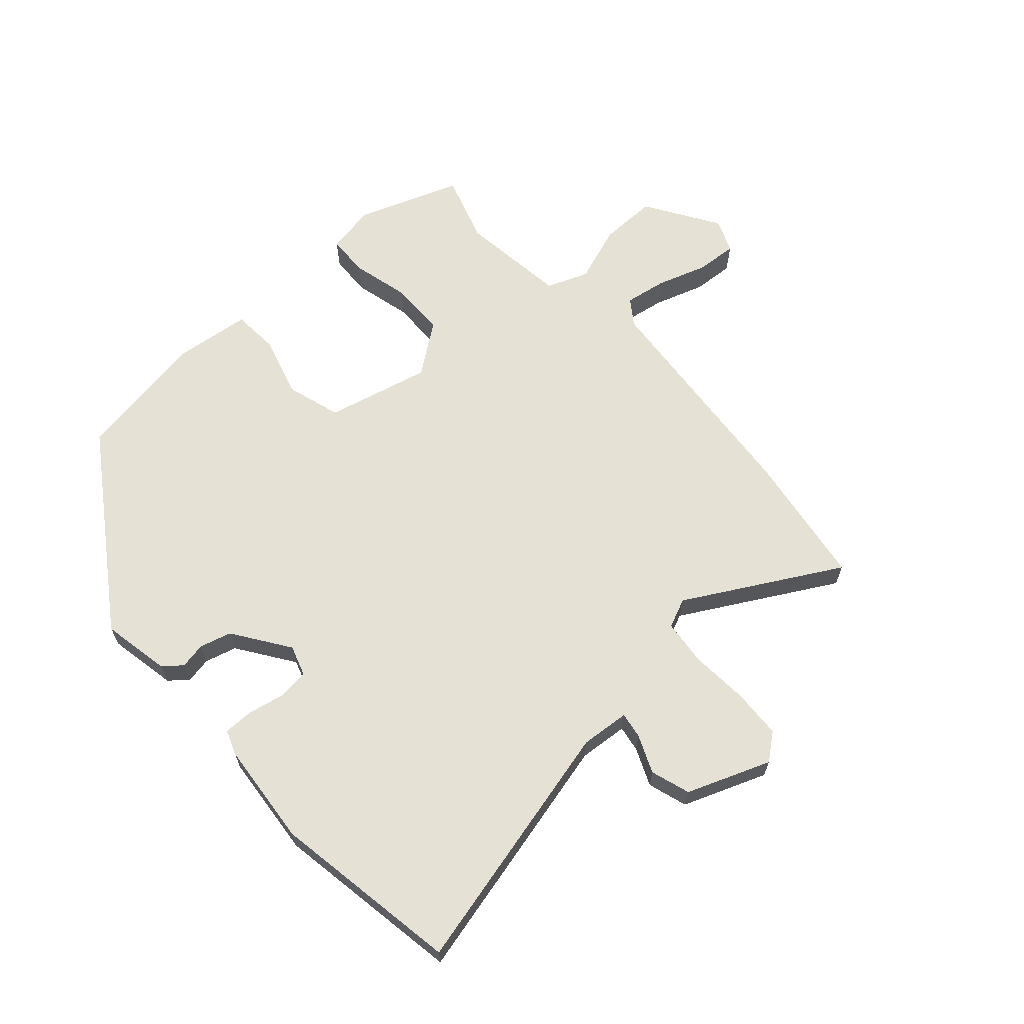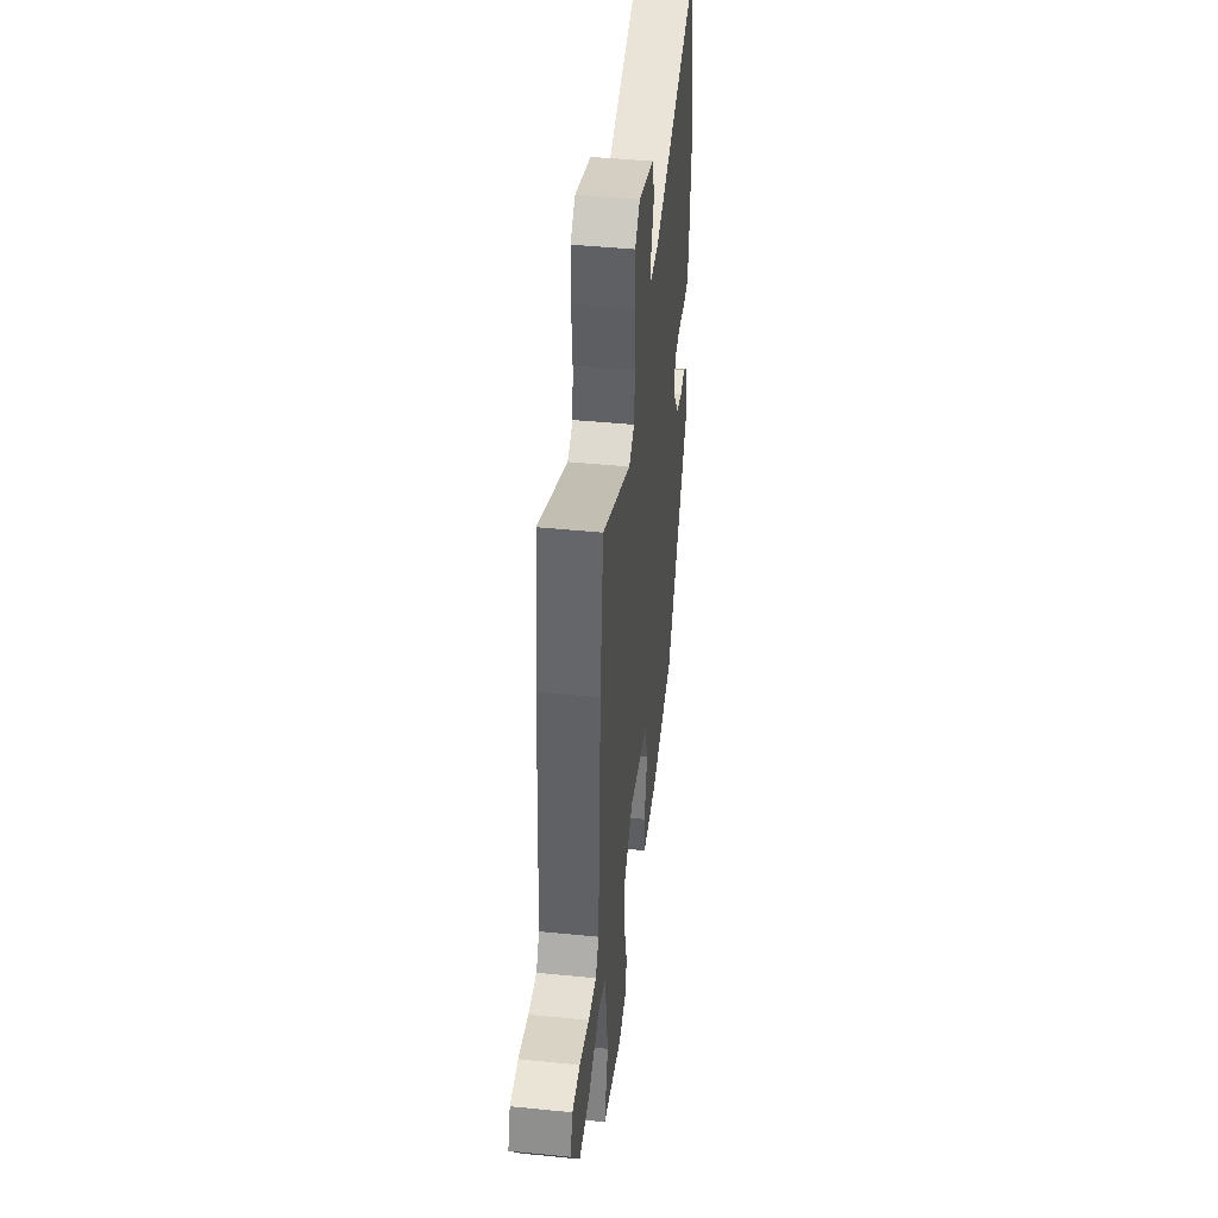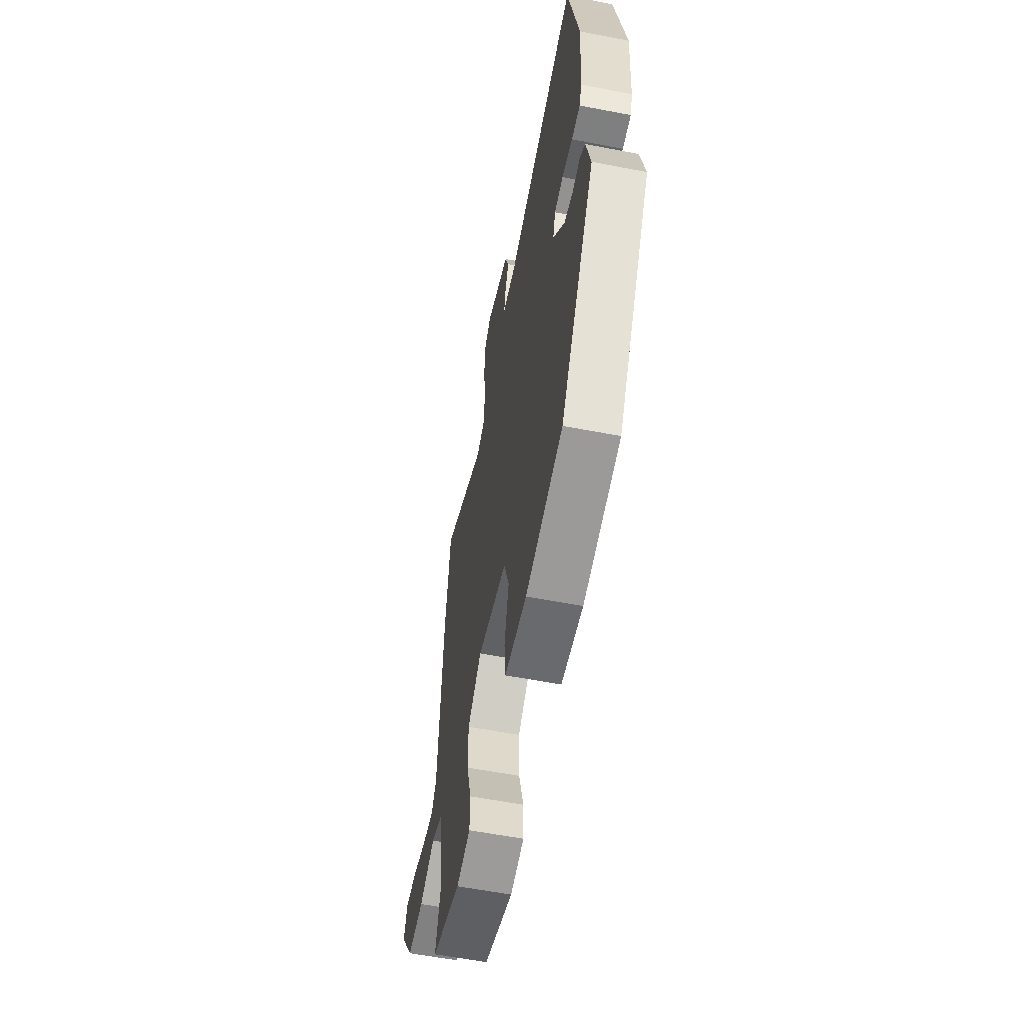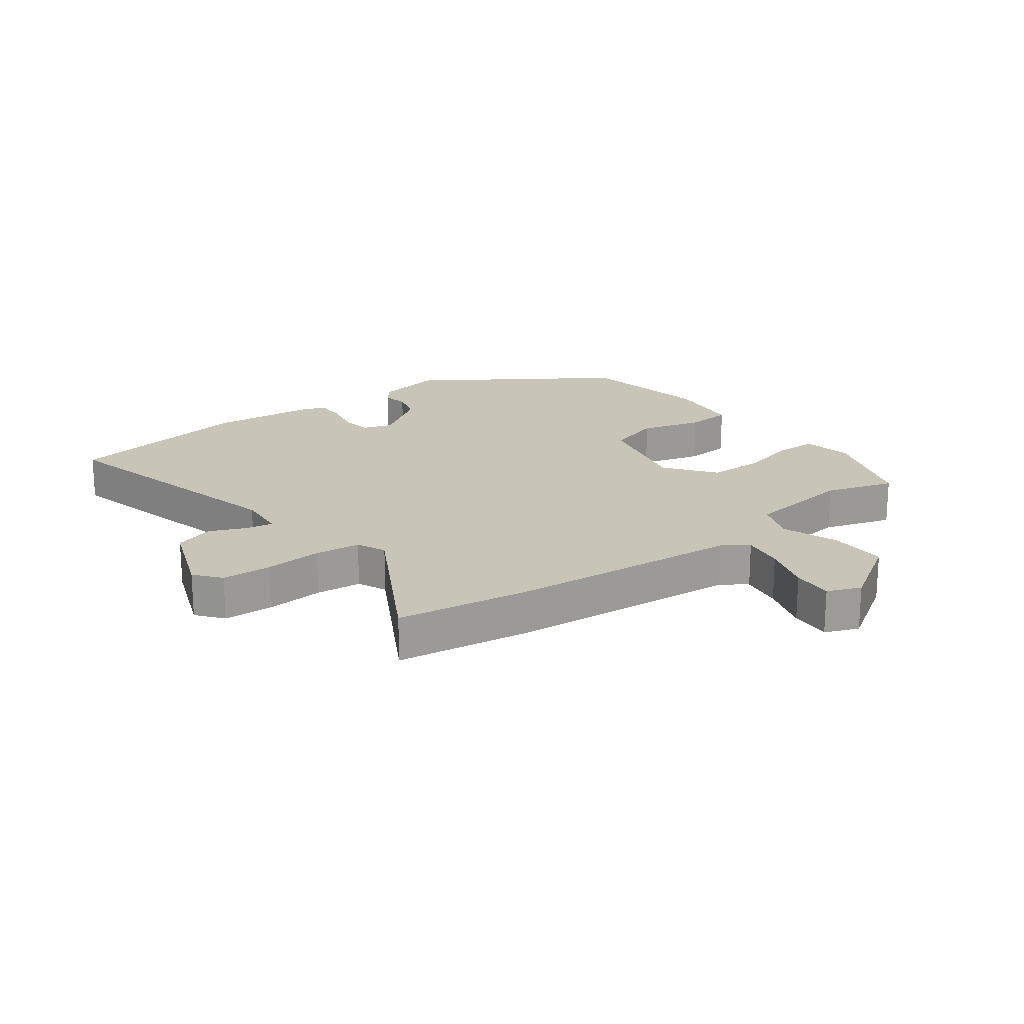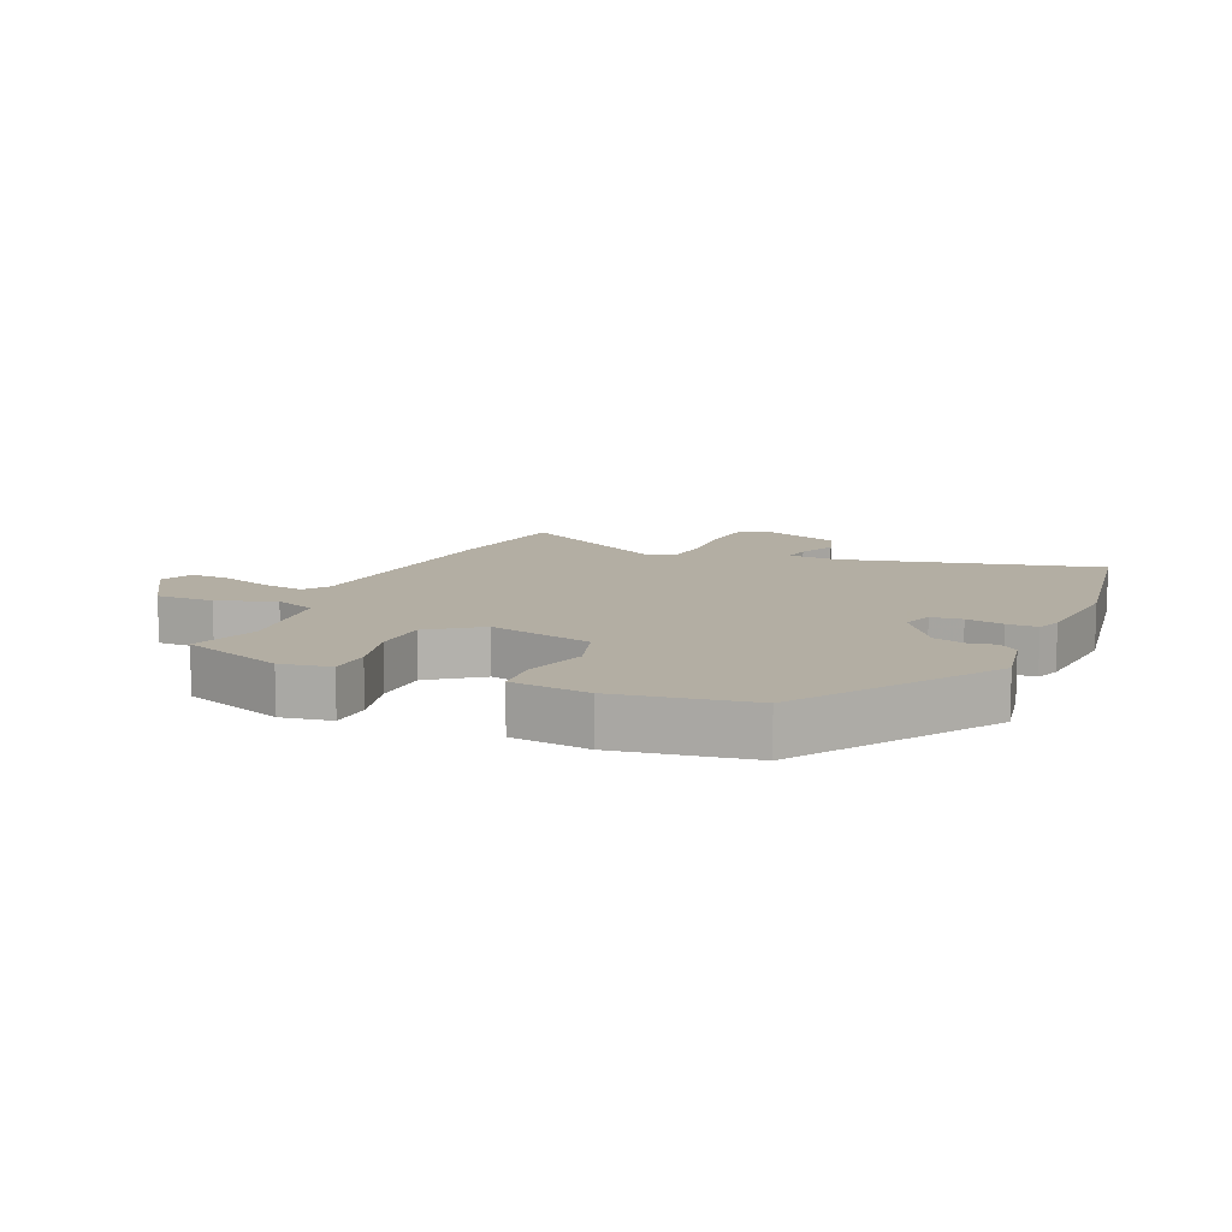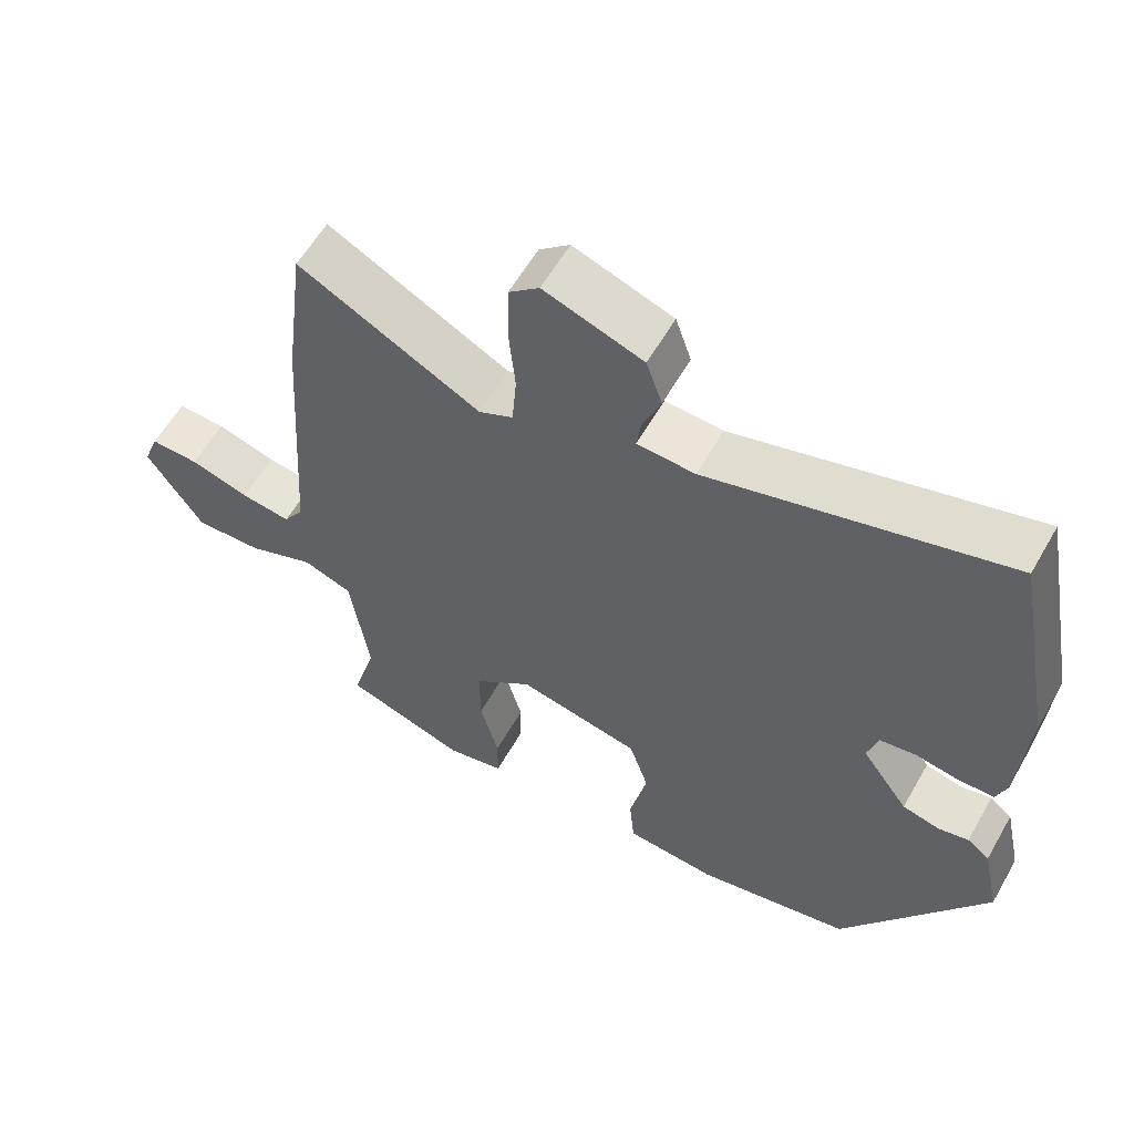
<metadata>
{"format":"obj","ext":"obj","renderer":"f3d","projection":"perspective","resolution":1024,"background":"white","views":[{"elev":64.9,"azim":-40.6,"up":"+Y"},{"elev":44.8,"azim":96.6,"up":"+Z"},{"elev":-58.5,"azim":-101.3,"up":"+Z"},{"elev":20.2,"azim":54.4,"up":"+Y"},{"elev":10.9,"azim":-155.0,"up":"+Y"},{"elev":58.7,"azim":-150.5,"up":"+Z"}]}
</metadata>
<code>
v -0.529 0.07 0.347
v -0.471 0.07 0.653
v -0.06 0.07 0.543
v 0.02 0.07 0.548
v 0.014 0.07 0.591
v -0.011 0.07 0.653
v 0.011 0.07 0.717
v 0.148 0.07 0.766
v 0.19 0.07 0.731
v 0.192 0.07 0.65
v 0.183 0.07 0.556
v 0.189 0.07 0.481
v 0.236 0.07 0.459
v 0.488 0.07 0.593
v 0.516 0.07 0.375
v 0.541 0.07 -0.004
v 0.569 0.07 -0.046
v 0.638 0.07 -0.036
v 0.72 0.07 -0.011
v 0.787 0.07 -0.008
v 0.808 0.07 -0.063
v 0.73 0.07 -0.18
v 0.636 0.07 -0.177
v 0.544 0.07 -0.142
v 0.476 0.07 -0.167
v 0.45 0.07 -0.342
v 0.483 0.07 -0.454
v 0.314 0.07 -0.511
v 0.234 0.07 -0.495
v 0.233 0.07 -0.427
v 0.259 0.07 -0.333
v 0.259 0.07 -0.242
v 0.179 0.07 -0.18
v 0.009 0.07 -0.217
v -0.02 0.07 -0.305
v 0.006 0.07 -0.406
v -0.001 0.07 -0.481
v -0.127 0.07 -0.493
v -0.342 0.07 -0.452
v -0.542 0.07 -0.139
v -0.518 0.07 -0.028
v -0.487 0.07 -0.004
v -0.445 0.07 -0.013
v -0.393 0.07 0
v -0.328 0.07 0.09
v -0.343 0.07 0.14
v -0.393 0.07 0.147
v -0.454 0.07 0.136
v -0.503 0.07 0.137
v -0.517 0.07 0.177
v -0.529 0 0.347
v -0.471 0 0.653
v -0.06 0 0.543
v 0.02 0 0.548
v 0.014 0 0.591
v -0.011 0 0.653
v 0.011 0 0.717
v 0.148 0 0.766
v 0.19 0 0.731
v 0.192 0 0.65
v 0.183 0 0.556
v 0.189 0 0.481
v 0.236 0 0.459
v 0.488 0 0.593
v 0.516 0 0.375
v 0.541 0 -0.004
v 0.569 0 -0.046
v 0.638 0 -0.036
v 0.72 0 -0.011
v 0.787 0 -0.008
v 0.808 0 -0.063
v 0.73 0 -0.18
v 0.636 0 -0.177
v 0.544 0 -0.142
v 0.476 0 -0.167
v 0.45 0 -0.342
v 0.483 0 -0.454
v 0.314 0 -0.511
v 0.234 0 -0.495
v 0.233 0 -0.427
v 0.259 0 -0.333
v 0.259 0 -0.242
v 0.179 0 -0.18
v 0.009 0 -0.217
v -0.02 0 -0.305
v 0.006 0 -0.406
v -0.001 0 -0.481
v -0.127 0 -0.493
v -0.342 0 -0.452
v -0.542 0 -0.139
v -0.518 0 -0.028
v -0.487 0 -0.004
v -0.445 0 -0.013
v -0.393 0 0
v -0.328 0 0.09
v -0.343 0 0.14
v -0.393 0 0.147
v -0.454 0 0.136
v -0.503 0 0.137
v -0.517 0 0.177
f 1 2 3
f 50 1 3
f 49 50 3
f 48 49 3
f 47 48 3
f 46 47 3 4
f 45 46 4
f 44 45 4
f 41 42 43
f 40 41 43
f 39 40 43
f 38 39 43
f 37 38 43
f 36 37 43
f 35 36 43
f 34 35 43 44
f 33 34 44 4
f 29 30 31
f 28 29 31
f 27 28 31
f 26 27 31
f 25 26 31 32
f 33 4 5
f 32 33 5
f 25 32 5
f 24 25 5
f 22 23 24
f 21 22 24
f 20 21 24
f 19 20 24
f 18 19 24
f 13 14 15 16
f 12 13 16
f 12 16 17
f 9 10 11
f 8 9 11
f 7 8 11
f 6 7 11
f 5 6 11
f 5 11 12
f 24 5 12 17
f 17 18 24
f 53 52 51
f 53 51 100
f 53 100 99
f 53 99 98
f 53 98 97
f 54 53 97 96
f 54 96 95
f 54 95 94
f 93 92 91
f 93 91 90
f 93 90 89
f 93 89 88
f 93 88 87
f 93 87 86
f 93 86 85
f 94 93 85 84
f 54 94 84 83
f 81 80 79
f 81 79 78
f 81 78 77
f 81 77 76
f 82 81 76 75
f 55 54 83
f 55 83 82
f 55 82 75
f 55 75 74
f 74 73 72
f 74 72 71
f 74 71 70
f 74 70 69
f 74 69 68
f 66 65 64 63
f 66 63 62
f 67 66 62
f 61 60 59
f 61 59 58
f 61 58 57
f 61 57 56
f 61 56 55
f 62 61 55
f 67 62 55 74
f 74 68 67
f 1 51 52 2
f 2 52 53 3
f 3 53 54 4
f 4 54 55 5
f 5 55 56 6
f 6 56 57 7
f 7 57 58 8
f 8 58 59 9
f 9 59 60 10
f 10 60 61 11
f 11 61 62 12
f 12 62 63 13
f 13 63 64 14
f 14 64 65 15
f 15 65 66 16
f 16 66 67 17
f 17 67 68 18
f 18 68 69 19
f 19 69 70 20
f 20 70 71 21
f 21 71 72 22
f 22 72 73 23
f 23 73 74 24
f 24 74 75 25
f 25 75 76 26
f 26 76 77 27
f 27 77 78 28
f 28 78 79 29
f 29 79 80 30
f 30 80 81 31
f 31 81 82 32
f 32 82 83 33
f 33 83 84 34
f 34 84 85 35
f 35 85 86 36
f 36 86 87 37
f 37 87 88 38
f 38 88 89 39
f 39 89 90 40
f 40 90 91 41
f 41 91 92 42
f 42 92 93 43
f 43 93 94 44
f 44 94 95 45
f 45 95 96 46
f 46 96 97 47
f 47 97 98 48
f 48 98 99 49
f 49 99 100 50
f 50 100 51 1

</code>
